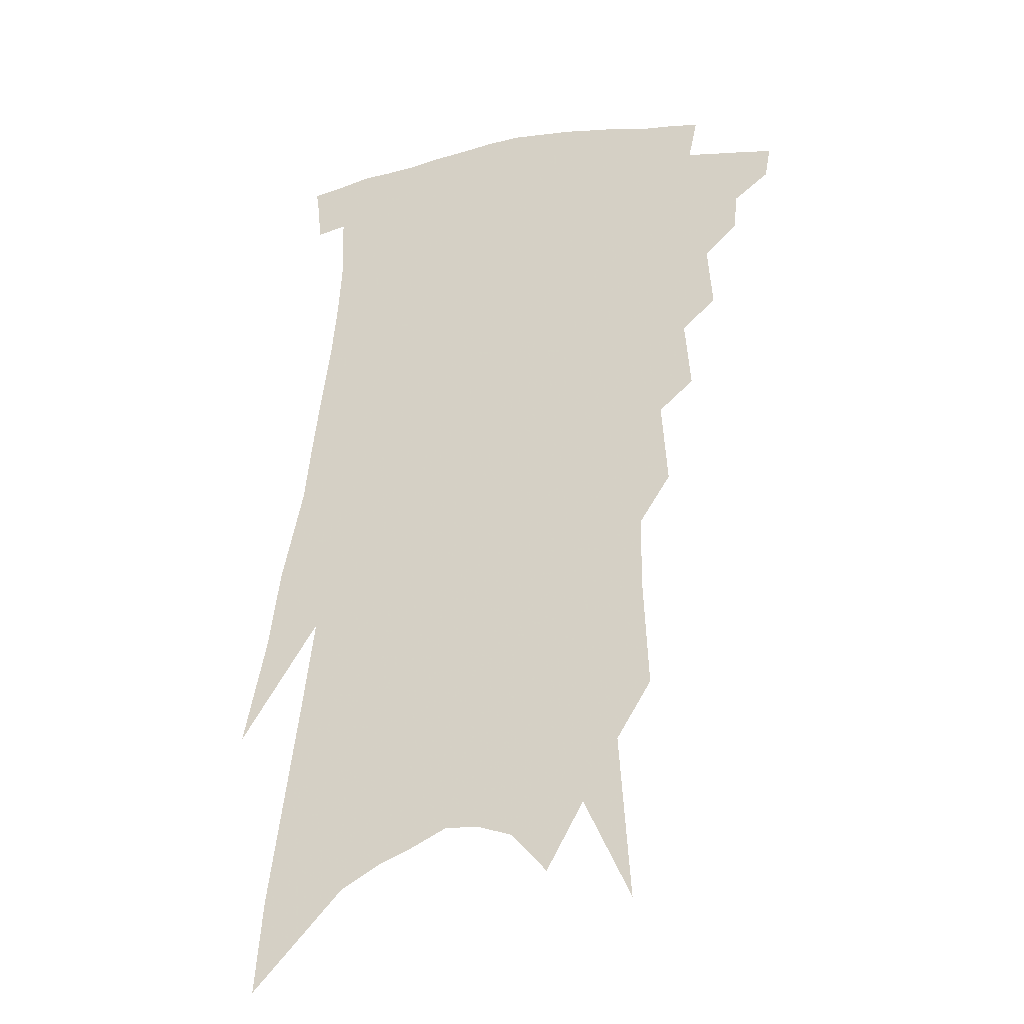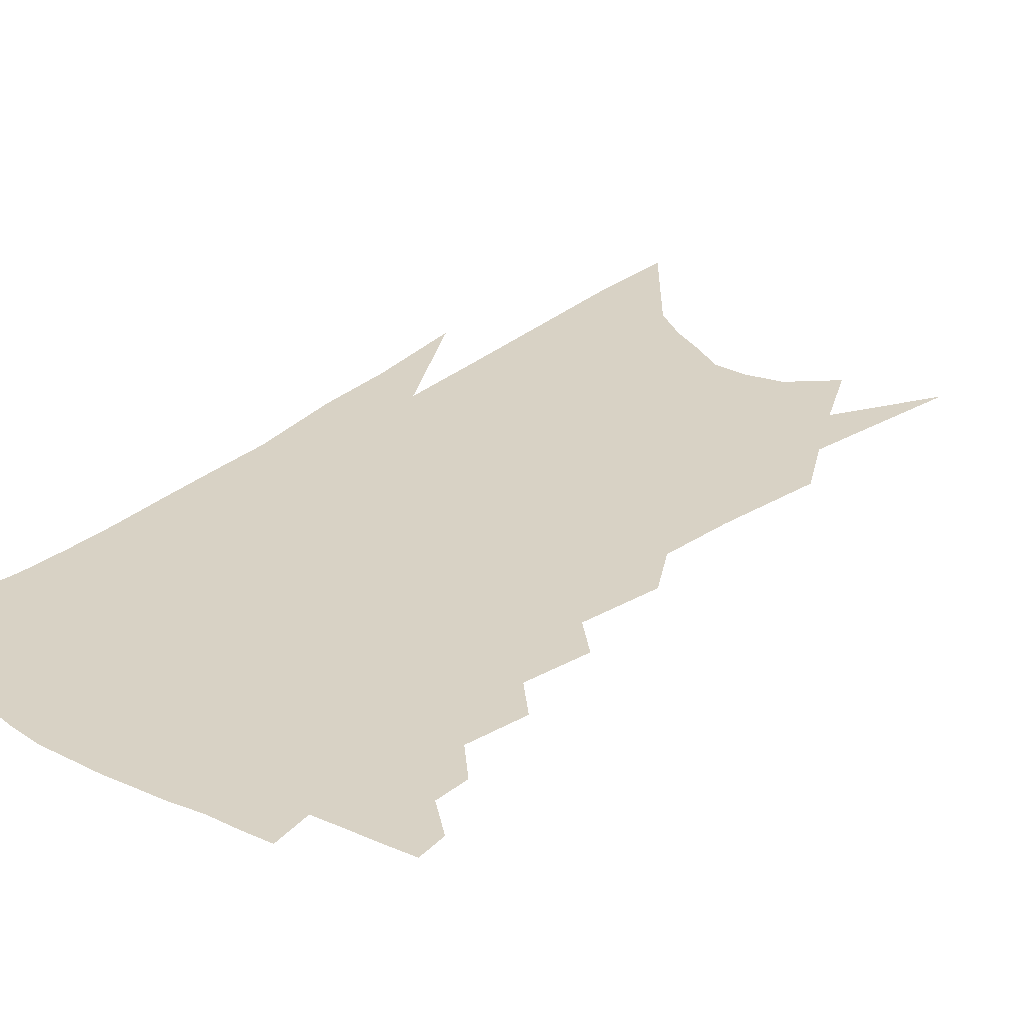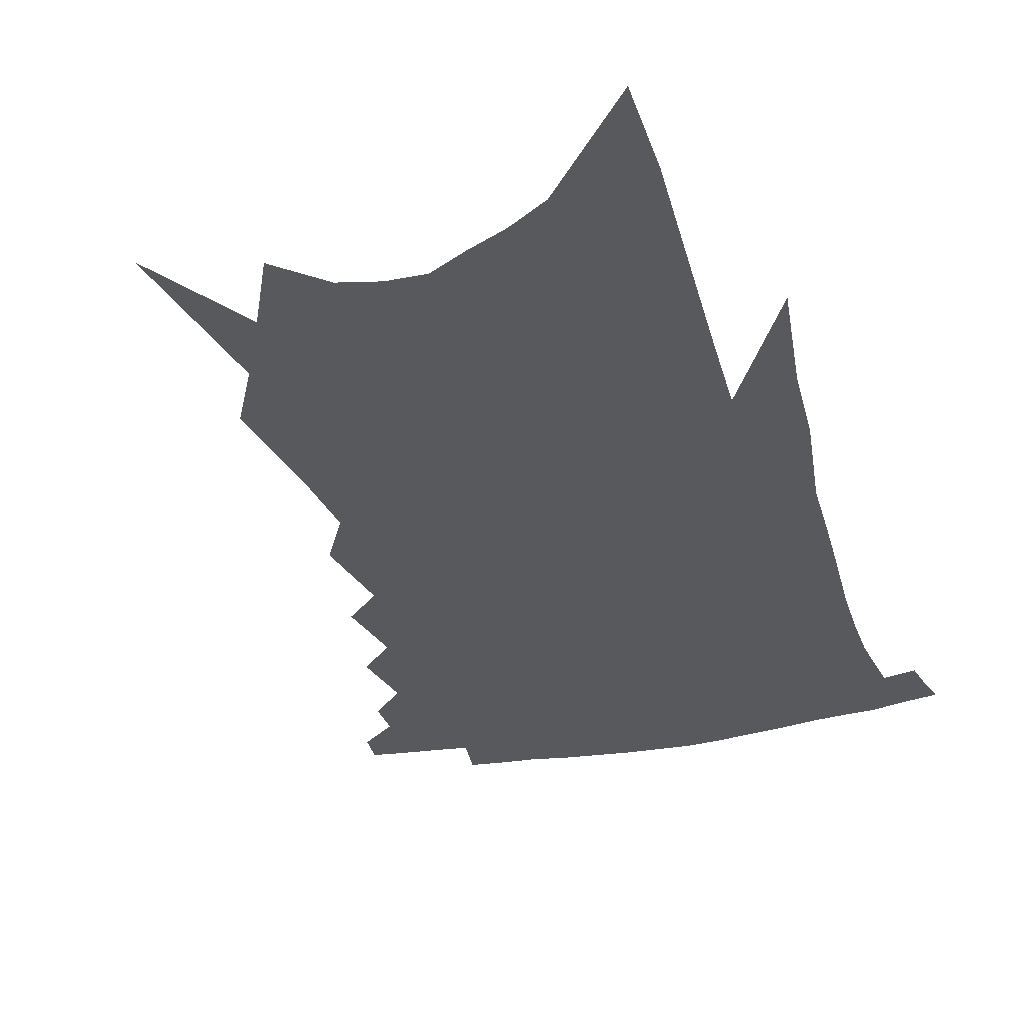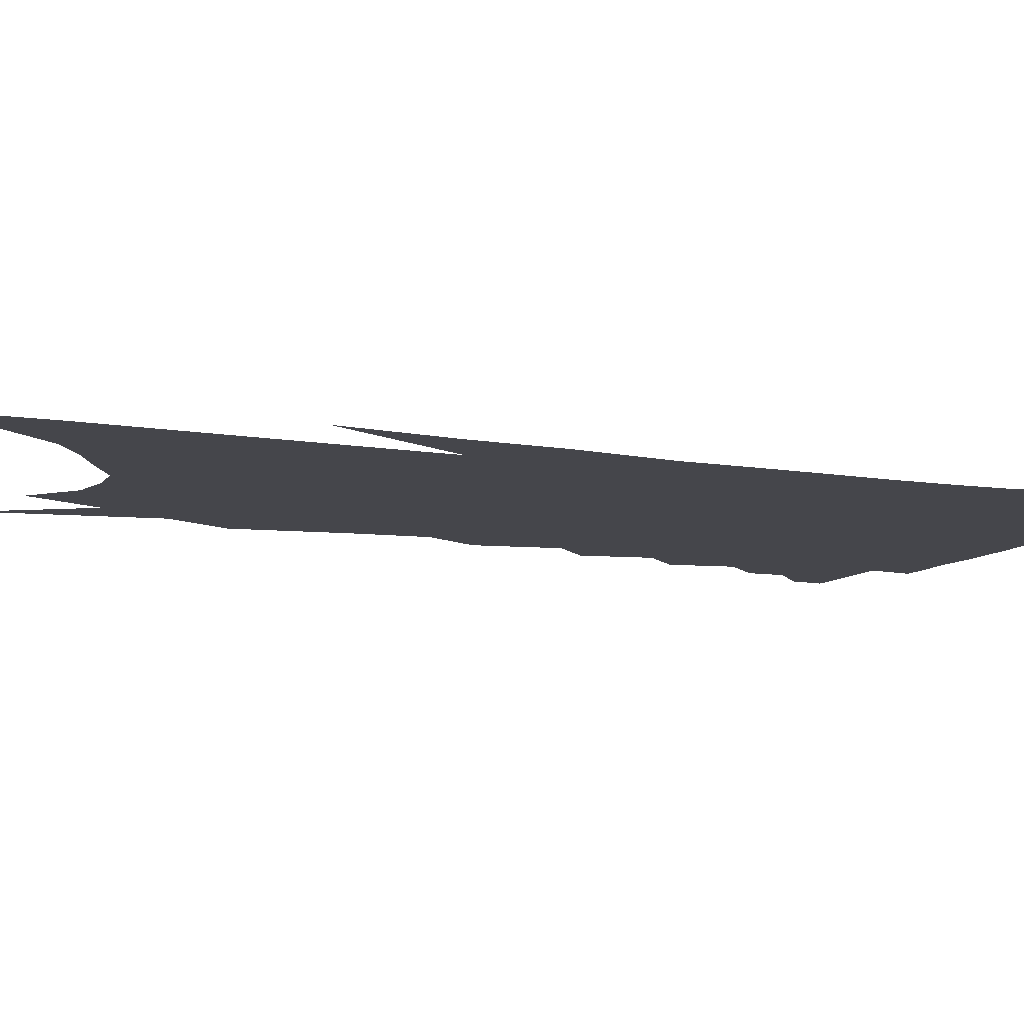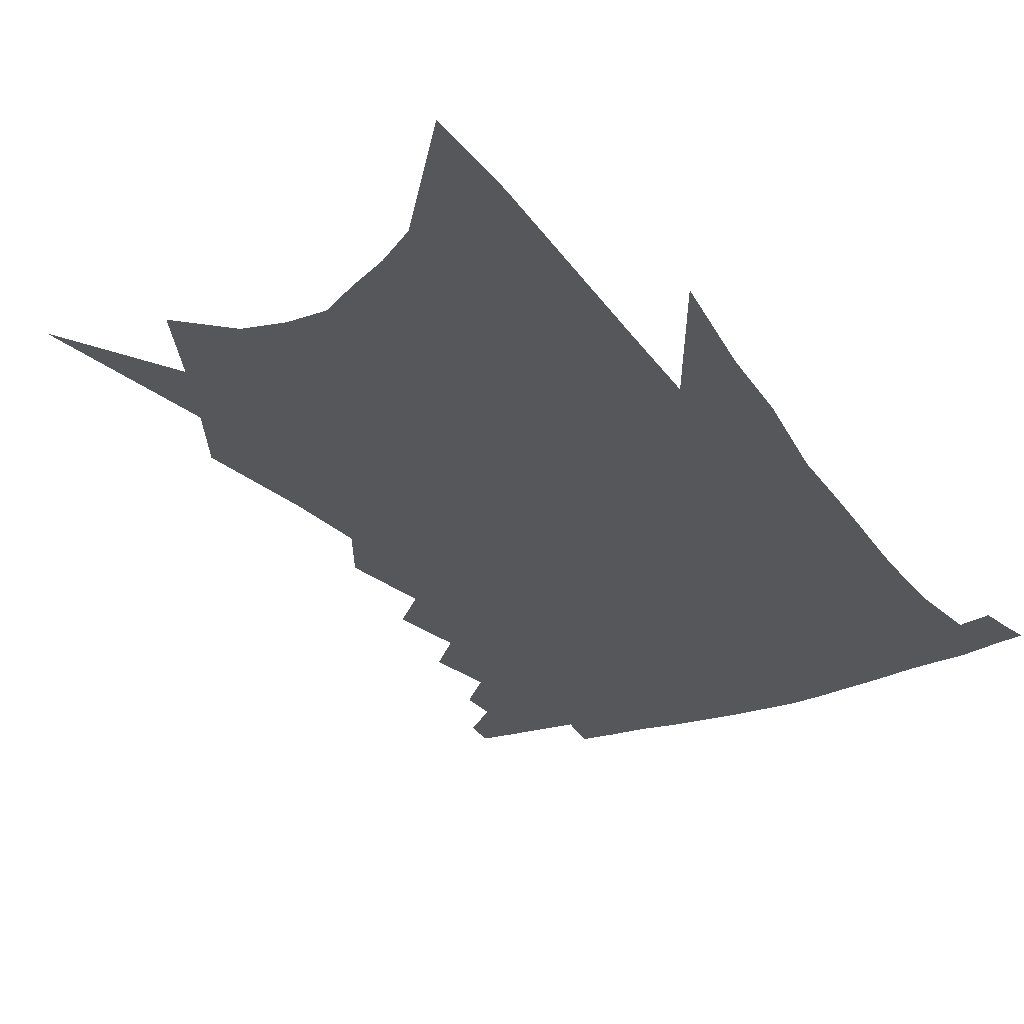
<metadata>
{"format":"obj","ext":"obj","renderer":"f3d","projection":"perspective","resolution":1024,"background":"white","views":[{"elev":-27.3,"azim":-161.0,"up":"+Y"},{"elev":27.7,"azim":-135.8,"up":"+Z"},{"elev":-29.9,"azim":21.3,"up":"+Z"},{"elev":-10.1,"azim":74.1,"up":"+Z"},{"elev":-26.9,"azim":34.0,"up":"+Z"}]}
</metadata>
<code>
v 502.5 329.4 0
v 500.8 339 0
v 514.5 310.4 0
v 513.6 321.5 0
v 512.2 331.2 0
v 510.2 340.8 0
v 523.4 281.8 0
v 525 301.3 0
v 524.4 313.2 0
v 523.3 323.4 0
v 521.6 333 0
v 519.9 342.5 0
v 532.3 251.4 0
v 534.2 272.6 0
v 534.2 287.9 0
v 534.9 304.6 0
v 534.1 315.5 0
v 532.7 325.1 0
v 531.2 334.6 0
v 529.4 344.3 0
v 526.6 356.9 0
v 541.6 216.6 0
v 543.4 242.3 0
v 543.1 258.7 0
v 545.6 281 0
v 544.9 293.9 0
v 544.4 305.9 0
v 543.4 316.9 0
v 542.2 326.8 0
v 540.7 336.2 0
v 538.8 346 0
v 536.1 358.6 0
v 550.1 145 0
v 551.7 178.6 0
v 551.6 201.7 0
v 553.2 228.8 0
v 554.3 251 0
v 555.3 270.5 0
v 555.7 286 0
v 555.2 298 0
v 554.1 308.2 0
v 552.9 318.2 0
v 551.6 327.9 0
v 550.3 337.9 0
v 548.2 348.5 0
v 545.9 359.9 0
v 557.8 76.04 0
v 561.3 127.3 0
v 562.3 161.7 0
v 563 191 0
v 563.5 216 0
v 563.3 234.8 0
v 564.4 257.5 0
v 565 274.8 0
v 565 288.4 0
v 564.4 299.5 0
v 564.1 310.6 0
v 562.9 320.1 0
v 561.5 329.6 0
v 560.3 339.4 0
v 558.1 350.1 0
v 555.3 362.4 0
v 572.8 107.9 0
v 572.8 139.9 0
v 574 177.6 0
v 573.6 200.5 0
v 573.5 222.7 0
v 573.7 243.3 0
v 573.9 261.2 0
v 574.6 279.5 0
v 573.8 289.4 0
v 573.8 301.6 0
v 573.4 312.2 0
v 572.7 321.7 0
v 572.5 331.3 0
v 570 341.1 0
v 568.1 351 0
v 565 364.1 0
v 584.9 86.91 0
v 584.7 123.4 0
v 584.1 153.8 0
v 583.9 182.4 0
v 583.6 208.6 0
v 583.3 228.7 0
v 583.5 250.4 0
v 583.3 265.5 0
v 583.5 281.1 0
v 583.1 291.8 0
v 583.2 304 0
v 582.4 313.3 0
v 581.7 322.3 0
v 581.3 332.3 0
v 579.4 342.3 0
v 577.8 351.8 0
v 574.5 365.8 0
v 596.4 99.7 0
v 595.3 129.8 0
v 594.4 160.1 0
v 593.6 185.8 0
v 593 209.3 0
v 592.5 230.6 0
v 592.4 249.6 0
v 592.3 268.4 0
v 592.1 281.6 0
v 592 293.2 0
v 592 305.3 0
v 591.3 314.1 0
v 591 323.7 0
v 590.6 333.3 0
v 588.8 343.5 0
v 587.1 353.8 0
v 584.3 366.9 0
v 607.2 103.4 0
v 605.6 134.1 0
v 604.4 160.9 0
v 603.2 189.2 0
v 602.4 213.2 0
v 601.8 233.1 0
v 601.4 253.9 0
v 601.1 268.3 0
v 600.9 280.9 0
v 600.9 294.6 0
v 600.7 305.7 0
v 600.7 315.6 0
v 600.1 324.8 0
v 599.6 334.1 0
v 598.3 344.4 0
v 596.9 354.8 0
v 594.1 368.1 0
v 618 104.3 0
v 616 136.3 0
v 614.4 162.3 0
v 612.8 191.3 0
v 611.7 213.2 0
v 610.9 234.3 0
v 610.2 253.7 0
v 609.9 268.1 0
v 609.7 282.9 0
v 609.5 295.3 0
v 609.5 305.5 0
v 609.6 316.6 0
v 609.5 326 0
v 608.8 335.4 0
v 607.8 345 0
v 607.4 354.8 0
v 604.4 367.8 0
v 629.6 99 0
v 626.7 133.7 0
v 624.4 162.4 0
v 622.3 192 0
v 621 213.8 0
v 620 233.5 0
v 619.1 252.2 0
v 618.8 266.6 0
v 618.4 281.4 0
v 618.3 294 0
v 618.3 305.5 0
v 618.5 316.2 0
v 618.7 326.5 0
v 618.8 335.5 0
v 618.4 344.6 0
v 618.3 353.6 0
v 615.1 366.7 0
v 641.1 94.4 0
v 637.8 129.1 0
v 634.7 160.5 0
v 632.2 188.7 0
v 630.6 211.1 0
v 629.6 230.2 0
v 628.7 247.7 0
v 627.9 264.5 0
v 627.1 281.1 0
v 627 293 0
v 627 306.4 0
v 627.4 316.8 0
v 627.6 326.6 0
v 627.9 335.7 0
v 628.2 344.6 0
v 627.5 353.8 0
v 625.3 365.9 0
v 653.2 87.73 0
v 650 119.7 0
v 645.9 153.9 0
v 643 182.1 0
v 641 205.2 0
v 639.6 224.9 0
v 638.5 243.1 0
v 637.4 260.6 0
v 636 279 0
v 635.5 293 0
v 635.6 304.6 0
v 636 316.9 0
v 636.4 326.5 0
v 636.9 335.8 0
v 637.4 344.6 0
v 636.7 353.9 0
v 635.6 364.6 0
v 667.5 72.84 0
v 664 105 0
v 658.9 141.3 0
v 655.9 168.9 0
v 652.9 194.8 0
v 650.8 216.5 0
v 648.8 237.3 0
v 647.1 256.6 0
v 645.6 274.5 0
v 644.5 290.3 0
v 643.8 305.7 0
v 644.6 315.7 0
v 645 326.3 0
v 645.5 335.4 0
v 646.3 344.6 0
v 645.5 354.5 0
v 645.1 364.1 0
v 682.3 57.27 0
v 679.7 86.21 0
v 674.7 121.3 0
v 670.1 153.1 0
v 666.3 181.1 0
v 663.2 205.6 0
v 660.2 228.3 0
v 658.8 247.1 0
v 656.4 266.8 0
v 654.4 285.1 0
v 652.8 301.7 0
v 653.4 313.2 0
v 653.4 325.8 0
v 653.9 335.4 0
v 654.4 344.4 0
v 654.5 354 0
v 654.2 363.9 0
v 691.4 143.2 0
v 684 176.9 0
v 680.3 201.9 0
v 673.4 232.1 0
v 670.9 251.9 0
v 668.1 271.5 0
v 665.3 290.7 0
v 663.5 307.4 0
v 662.3 323 0
v 662.5 334.1 0
v 662.7 344 0
v 664.1 352.8 0
v 665.5 361.7 0
v 672.2 342.3 0
v 673 351.7 0
v 674.2 360.5 0
f 4 5 1
f 1 5 2
f 5 6 2
f 8 9 3
f 3 9 4
f 9 10 4
f 4 10 5
f 10 11 5
f 5 11 6
f 11 12 6
f 14 15 7
f 7 15 8
f 15 16 8
f 8 16 9
f 16 17 9
f 9 17 10
f 17 18 10
f 10 18 11
f 18 19 11
f 11 19 12
f 19 20 12
f 23 24 13
f 13 24 14
f 24 25 14
f 14 25 15
f 25 26 15
f 15 26 16
f 26 27 16
f 16 27 17
f 27 28 17
f 17 28 18
f 28 29 18
f 18 29 19
f 29 30 19
f 19 30 20
f 30 31 20
f 20 31 21
f 31 32 21
f 35 36 22
f 22 36 23
f 36 37 23
f 23 37 24
f 37 38 24
f 24 38 25
f 38 39 25
f 25 39 26
f 39 40 26
f 26 40 27
f 40 41 27
f 27 41 28
f 41 42 28
f 28 42 29
f 42 43 29
f 29 43 30
f 43 44 30
f 30 44 31
f 44 45 31
f 31 45 32
f 45 46 32
f 48 49 33
f 33 49 34
f 49 50 34
f 34 50 35
f 50 51 35
f 35 51 36
f 51 52 36
f 36 52 37
f 52 53 37
f 37 53 38
f 53 54 38
f 38 54 39
f 54 55 39
f 39 55 40
f 55 56 40
f 40 56 41
f 56 57 41
f 41 57 42
f 57 58 42
f 42 58 43
f 58 59 43
f 43 59 44
f 59 60 44
f 44 60 45
f 60 61 45
f 45 61 46
f 61 62 46
f 47 63 48
f 63 64 48
f 48 64 49
f 64 65 49
f 49 65 50
f 65 66 50
f 50 66 51
f 66 67 51
f 51 67 52
f 67 68 52
f 52 68 53
f 68 69 53
f 53 69 54
f 69 70 54
f 54 70 55
f 70 71 55
f 55 71 56
f 71 72 56
f 56 72 57
f 72 73 57
f 57 73 58
f 73 74 58
f 58 74 59
f 74 75 59
f 59 75 60
f 75 76 60
f 60 76 61
f 76 77 61
f 61 77 62
f 77 78 62
f 79 80 63
f 63 80 64
f 80 81 64
f 64 81 65
f 81 82 65
f 65 82 66
f 82 83 66
f 66 83 67
f 83 84 67
f 67 84 68
f 84 85 68
f 68 85 69
f 85 86 69
f 69 86 70
f 86 87 70
f 70 87 71
f 87 88 71
f 71 88 72
f 88 89 72
f 72 89 73
f 89 90 73
f 73 90 74
f 90 91 74
f 74 91 75
f 91 92 75
f 75 92 76
f 92 93 76
f 76 93 77
f 93 94 77
f 77 94 78
f 94 95 78
f 79 96 80
f 96 97 80
f 80 97 81
f 97 98 81
f 81 98 82
f 98 99 82
f 82 99 83
f 99 100 83
f 83 100 84
f 100 101 84
f 84 101 85
f 101 102 85
f 85 102 86
f 102 103 86
f 86 103 87
f 103 104 87
f 87 104 88
f 104 105 88
f 88 105 89
f 105 106 89
f 89 106 90
f 106 107 90
f 90 107 91
f 107 108 91
f 91 108 92
f 108 109 92
f 92 109 93
f 109 110 93
f 93 110 94
f 110 111 94
f 94 111 95
f 111 112 95
f 96 113 97
f 113 114 97
f 97 114 98
f 114 115 98
f 98 115 99
f 115 116 99
f 99 116 100
f 116 117 100
f 100 117 101
f 117 118 101
f 101 118 102
f 118 119 102
f 102 119 103
f 119 120 103
f 103 120 104
f 120 121 104
f 104 121 105
f 121 122 105
f 105 122 106
f 122 123 106
f 106 123 107
f 123 124 107
f 107 124 108
f 124 125 108
f 108 125 109
f 125 126 109
f 109 126 110
f 126 127 110
f 110 127 111
f 127 128 111
f 111 128 112
f 128 129 112
f 113 130 114
f 130 131 114
f 114 131 115
f 131 132 115
f 115 132 116
f 132 133 116
f 116 133 117
f 133 134 117
f 117 134 118
f 134 135 118
f 118 135 119
f 135 136 119
f 119 136 120
f 136 137 120
f 120 137 121
f 137 138 121
f 121 138 122
f 138 139 122
f 122 139 123
f 139 140 123
f 123 140 124
f 140 141 124
f 124 141 125
f 141 142 125
f 125 142 126
f 142 143 126
f 126 143 127
f 143 144 127
f 127 144 128
f 144 145 128
f 128 145 129
f 145 146 129
f 130 147 131
f 147 148 131
f 131 148 132
f 148 149 132
f 132 149 133
f 149 150 133
f 133 150 134
f 150 151 134
f 134 151 135
f 151 152 135
f 135 152 136
f 152 153 136
f 136 153 137
f 153 154 137
f 137 154 138
f 154 155 138
f 138 155 139
f 155 156 139
f 139 156 140
f 156 157 140
f 140 157 141
f 157 158 141
f 141 158 142
f 158 159 142
f 142 159 143
f 159 160 143
f 143 160 144
f 160 161 144
f 144 161 145
f 161 162 145
f 145 162 146
f 162 163 146
f 147 164 148
f 164 165 148
f 148 165 149
f 165 166 149
f 149 166 150
f 166 167 150
f 150 167 151
f 167 168 151
f 151 168 152
f 168 169 152
f 152 169 153
f 169 170 153
f 153 170 154
f 170 171 154
f 154 171 155
f 171 172 155
f 155 172 156
f 172 173 156
f 156 173 157
f 173 174 157
f 157 174 158
f 174 175 158
f 158 175 159
f 175 176 159
f 159 176 160
f 176 177 160
f 160 177 161
f 177 178 161
f 161 178 162
f 178 179 162
f 162 179 163
f 179 180 163
f 164 181 165
f 181 182 165
f 165 182 166
f 182 183 166
f 166 183 167
f 183 184 167
f 167 184 168
f 184 185 168
f 168 185 169
f 185 186 169
f 169 186 170
f 186 187 170
f 170 187 171
f 187 188 171
f 171 188 172
f 188 189 172
f 172 189 173
f 189 190 173
f 173 190 174
f 190 191 174
f 174 191 175
f 191 192 175
f 175 192 176
f 192 193 176
f 176 193 177
f 193 194 177
f 177 194 178
f 194 195 178
f 178 195 179
f 195 196 179
f 179 196 180
f 196 197 180
f 181 198 182
f 198 199 182
f 182 199 183
f 199 200 183
f 183 200 184
f 200 201 184
f 184 201 185
f 201 202 185
f 185 202 186
f 202 203 186
f 186 203 187
f 203 204 187
f 187 204 188
f 204 205 188
f 188 205 189
f 205 206 189
f 189 206 190
f 206 207 190
f 190 207 191
f 207 208 191
f 191 208 192
f 208 209 192
f 192 209 193
f 209 210 193
f 193 210 194
f 210 211 194
f 194 211 195
f 211 212 195
f 195 212 196
f 212 213 196
f 196 213 197
f 213 214 197
f 198 215 199
f 215 216 199
f 199 216 200
f 216 217 200
f 200 217 201
f 217 218 201
f 201 218 202
f 218 219 202
f 202 219 203
f 219 220 203
f 203 220 204
f 220 221 204
f 204 221 205
f 221 222 205
f 205 222 206
f 222 223 206
f 206 223 207
f 223 224 207
f 207 224 208
f 224 225 208
f 208 225 209
f 225 226 209
f 209 226 210
f 226 227 210
f 210 227 211
f 227 228 211
f 211 228 212
f 228 229 212
f 212 229 213
f 229 230 213
f 213 230 214
f 230 231 214
f 219 232 220
f 232 233 220
f 220 233 221
f 233 234 221
f 221 234 222
f 234 235 222
f 222 235 223
f 235 236 223
f 223 236 224
f 236 237 224
f 224 237 225
f 237 238 225
f 225 238 226
f 238 239 226
f 226 239 227
f 239 240 227
f 227 240 228
f 240 241 228
f 228 241 229
f 241 242 229
f 229 242 230
f 242 243 230
f 230 243 231
f 243 244 231
f 242 245 243
f 245 246 243
f 243 246 244
f 246 247 244

</code>
